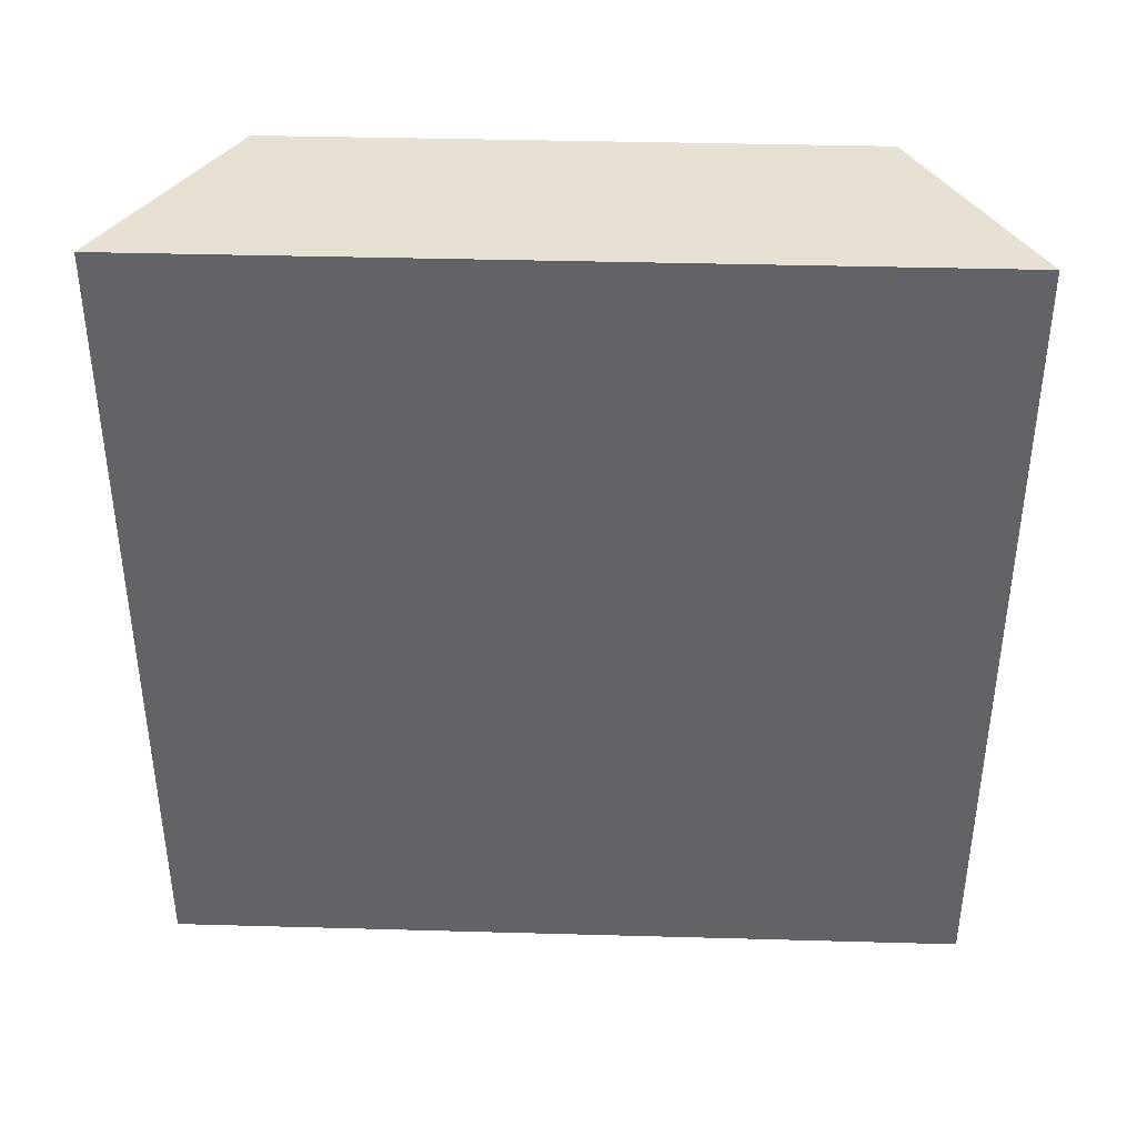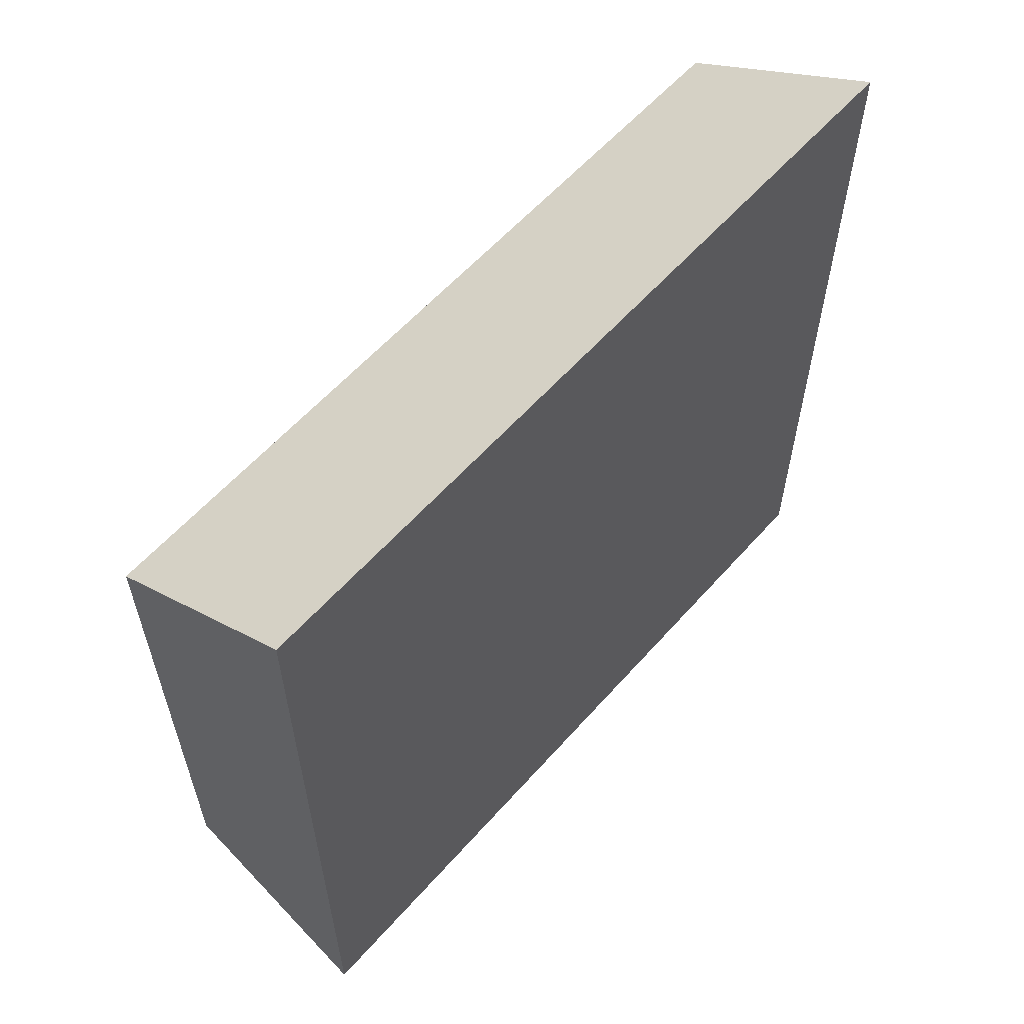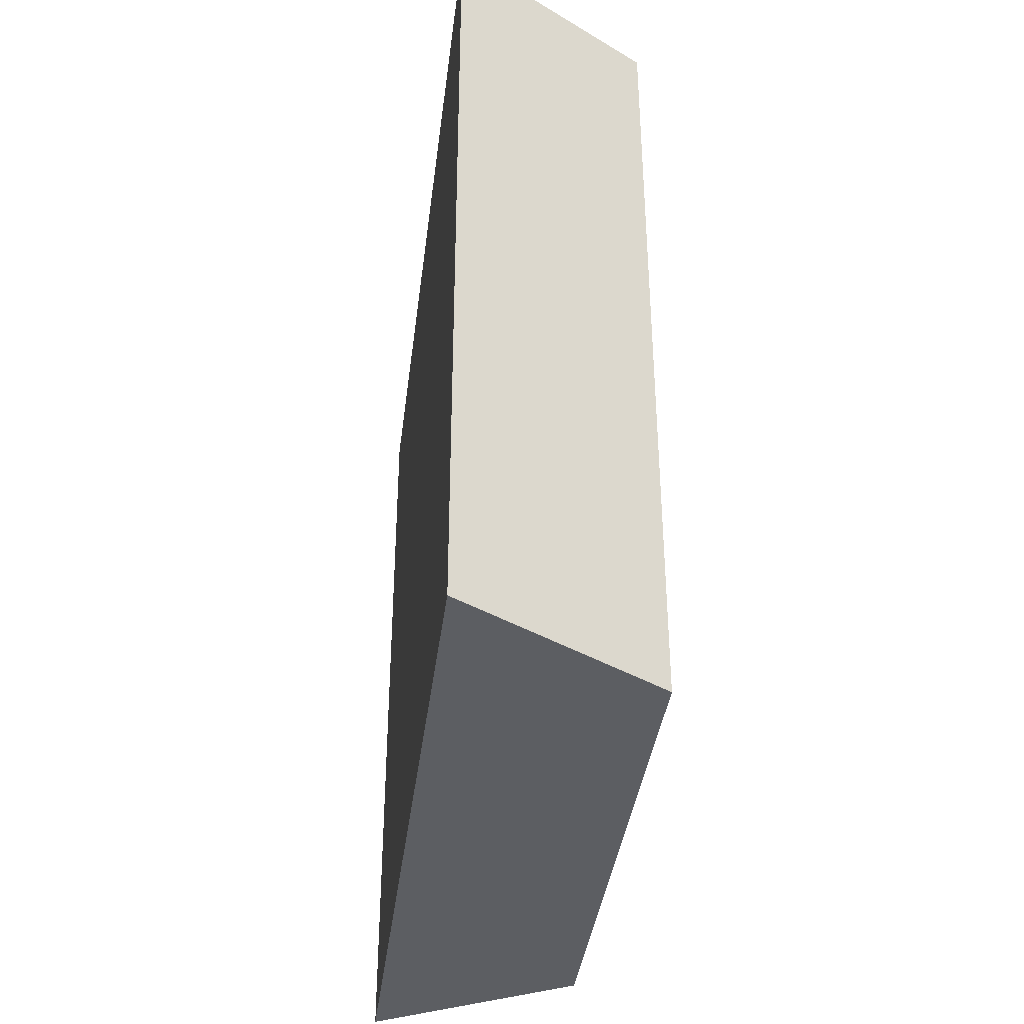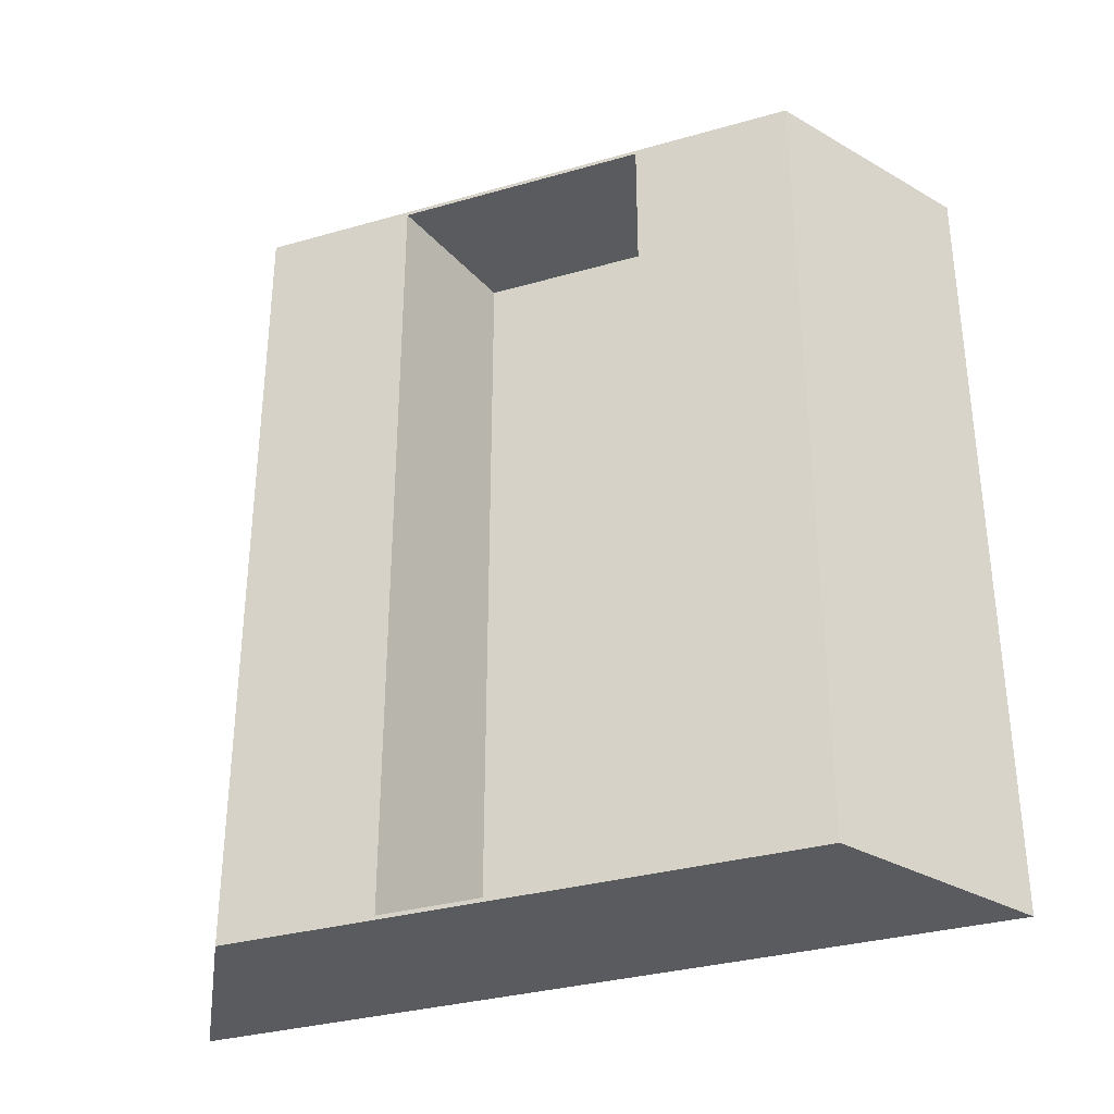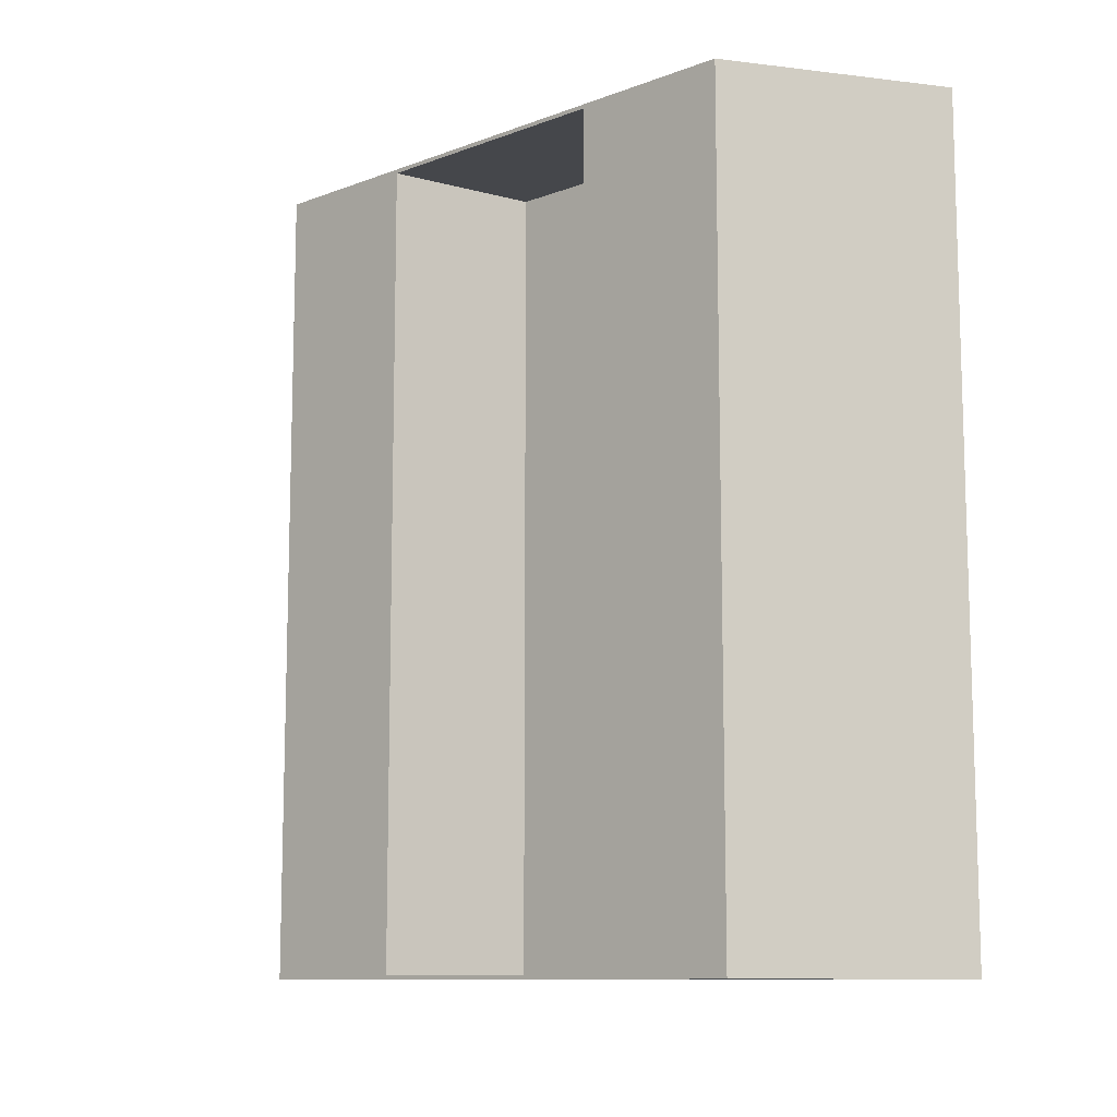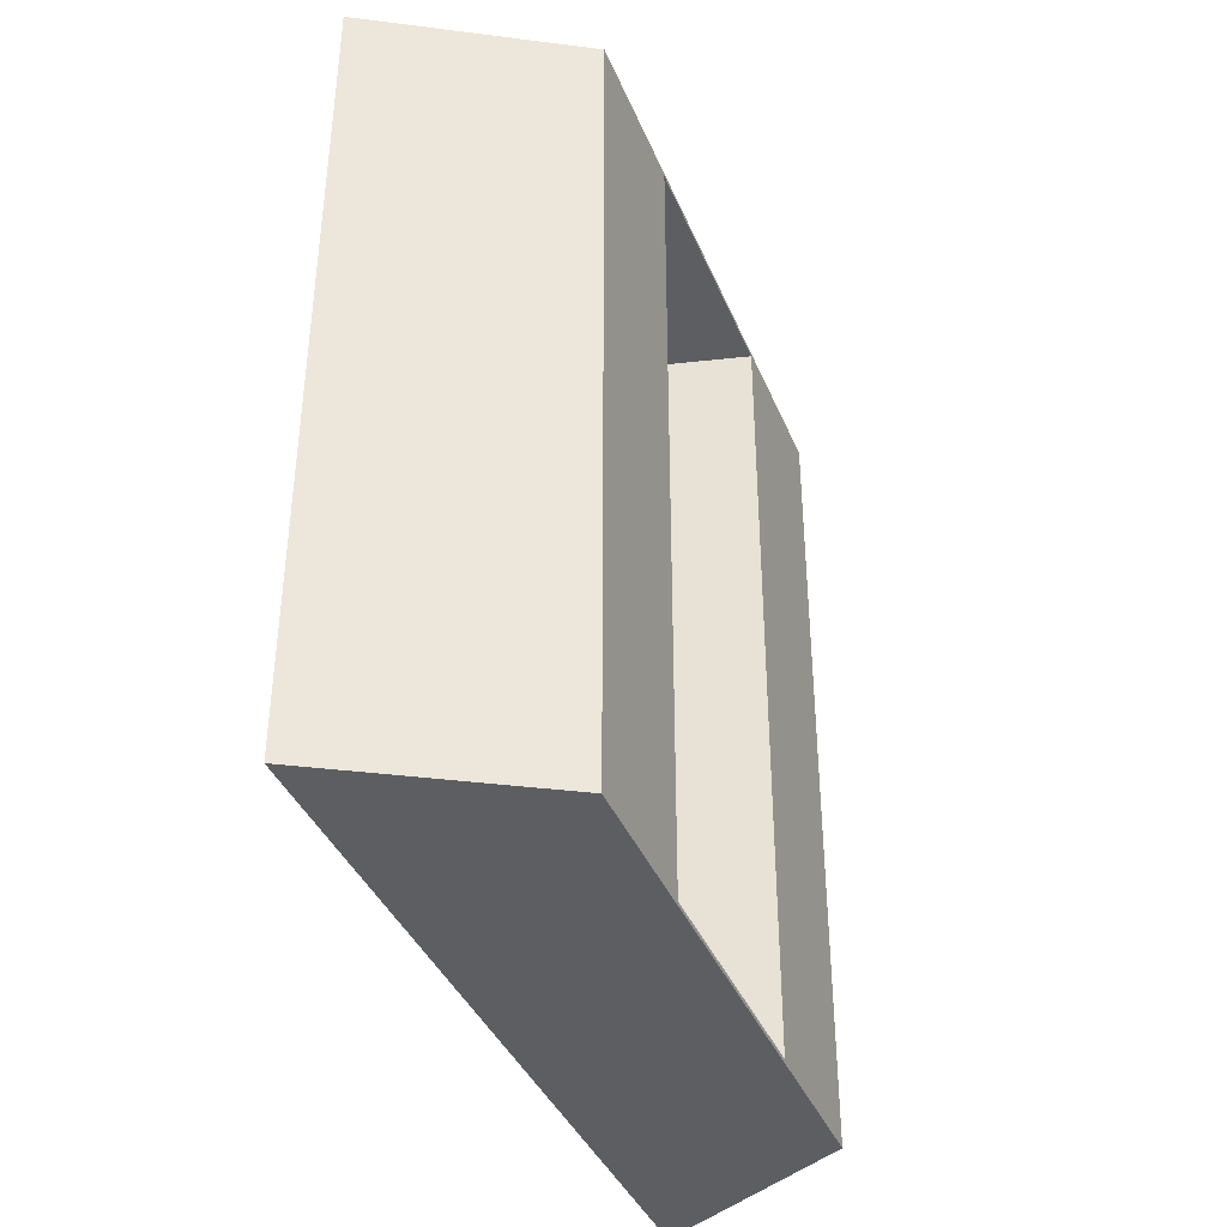
<metadata>
{"format":"obj","ext":"obj","renderer":"f3d","projection":"perspective","resolution":1024,"background":"white","views":[{"elev":38.9,"azim":-88.0,"up":"+Z"},{"elev":59.1,"azim":-138.8,"up":"+Y"},{"elev":-37.9,"azim":-7.0,"up":"+Z"},{"elev":-32.9,"azim":111.5,"up":"+Z"},{"elev":-10.5,"azim":133.1,"up":"+Z"},{"elev":-38.8,"azim":21.0,"up":"+Z"}]}
</metadata>
<code>
o kitkat_emissive
v 0.25 0.7108 1
v 0.25 0.3157 1
v 0.25 0.3157 -1
v 0.25 0.7108 -1
v -0.25 0.9994 -1
v -0.25 0.9994 1
v -0.25 -0.9924 1
v -0.25 -0.9924 -1
v 0.25 -0.7037 -1
v 0.25 -0.7037 1
v 0.25 -0.318 1
v 0.25 -0.318 -1
v -0.1257 0.2279 1
v -0.1257 -0.2302 1
v -0.1257 -0.2302 -1
v -0.1257 0.2279 -1
v -0.25 -0.2454 -1
v -0.25 0.2525 -1
v -0.25 0.2525 1
v -0.25 -0.2454 1
v 0.25 -0.318 0.99
v -0.1257 -0.2302 0.99
v -0.1257 0.2279 0.99
v 0.25 0.3157 0.99
v -0.1257 0.2279 -0.99
v -0.1257 -0.2302 -0.99
v 0.25 -0.318 -0.99
v 0.25 0.3157 -0.99
f 1 2 3 4
f 1 4 5 6
f 7 8 9 10
f 11 10 9 12
f 16 3 2 13
f 14 11 12 15
f 15 17 18 16
f 14 13 19 20
f 11 2 13 14
f 16 3 12 15
f 21 22 23 24
f 2 11 21 24
f 13 2 24 23
f 14 13 23 22
f 11 14 22 21
f 25 26 27 28
f 3 16 25 28
f 12 3 28 27
f 15 12 27 26
f 16 15 26 25
f 4 3 16 18 5
f 2 1 6 19 13
f 10 11 14 20 7
f 5 8 7 20 19 6
f 8 17 15 12 9
f 13 14 15 16

</code>
